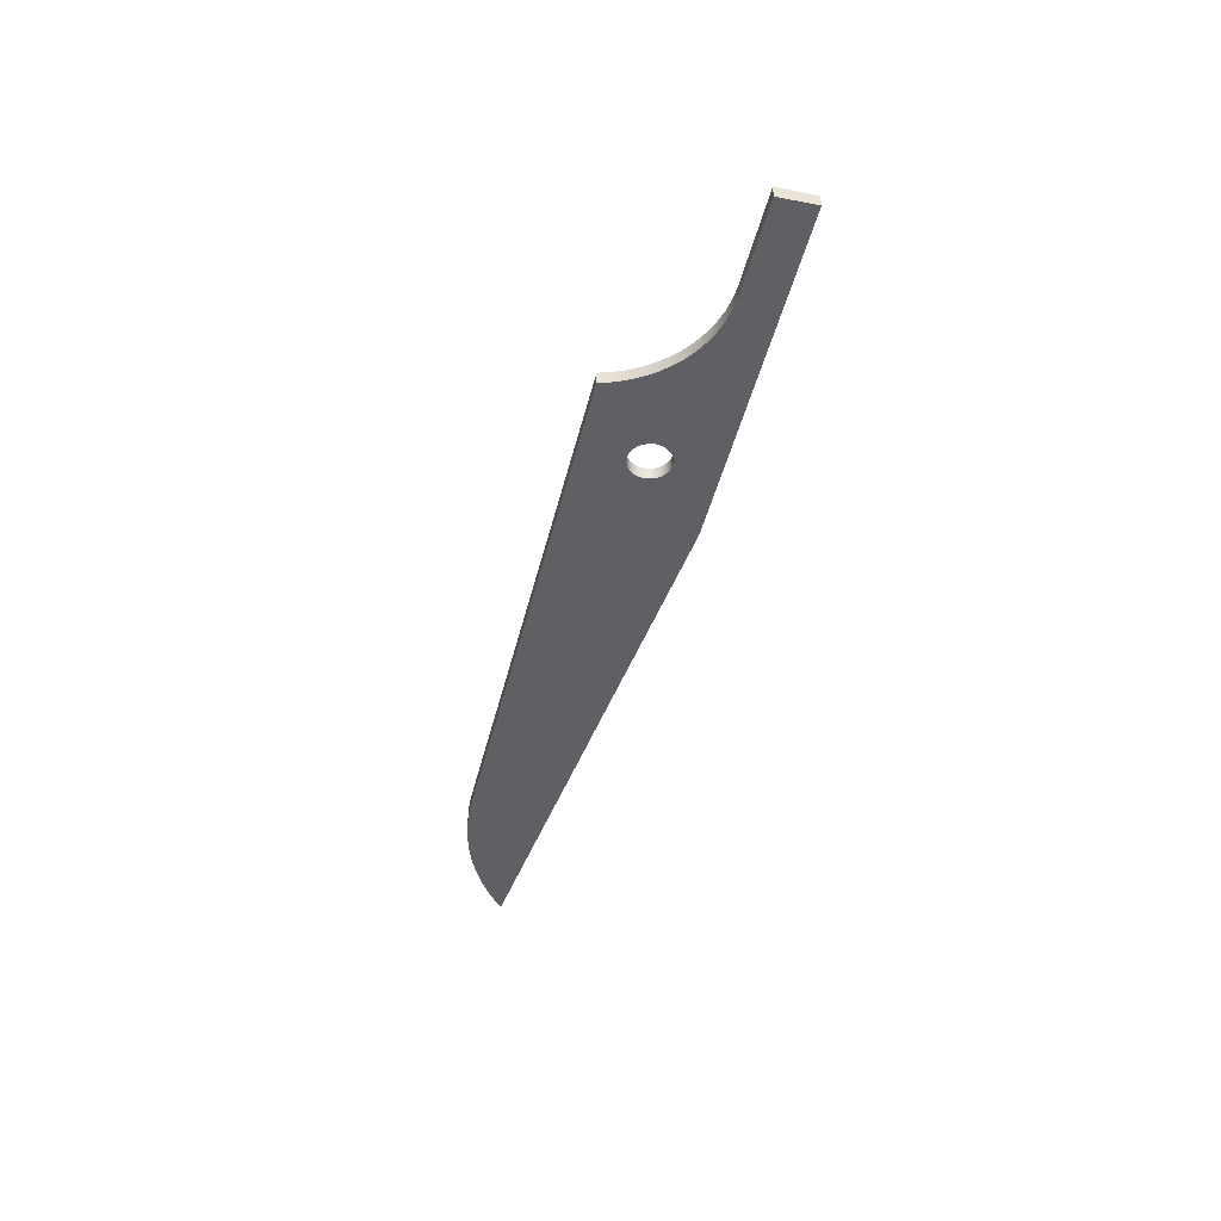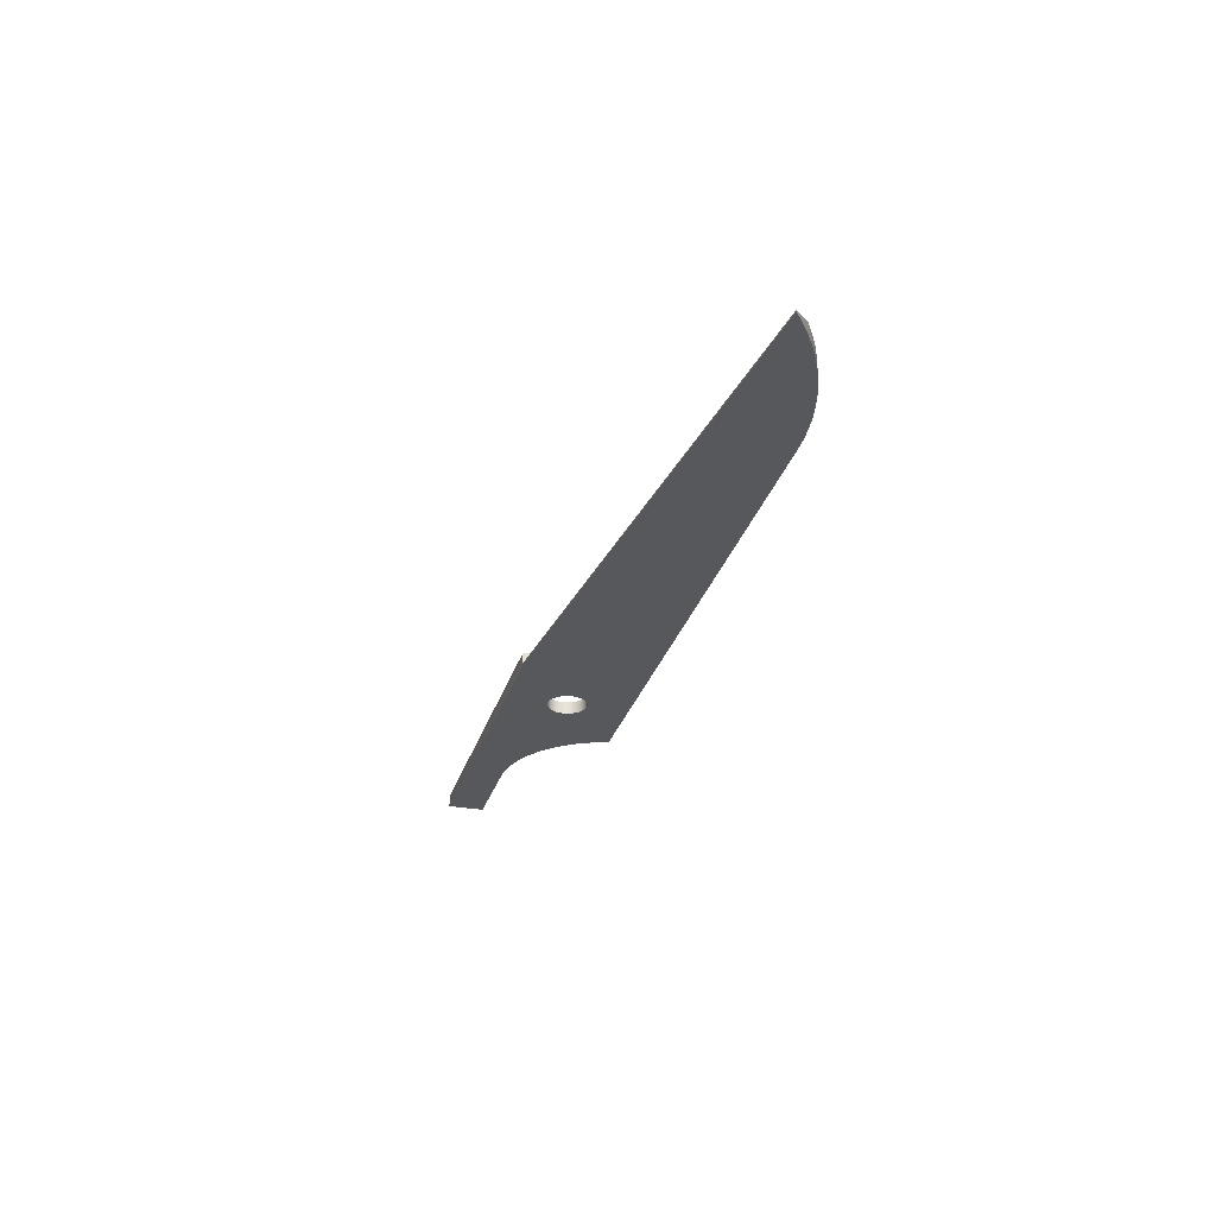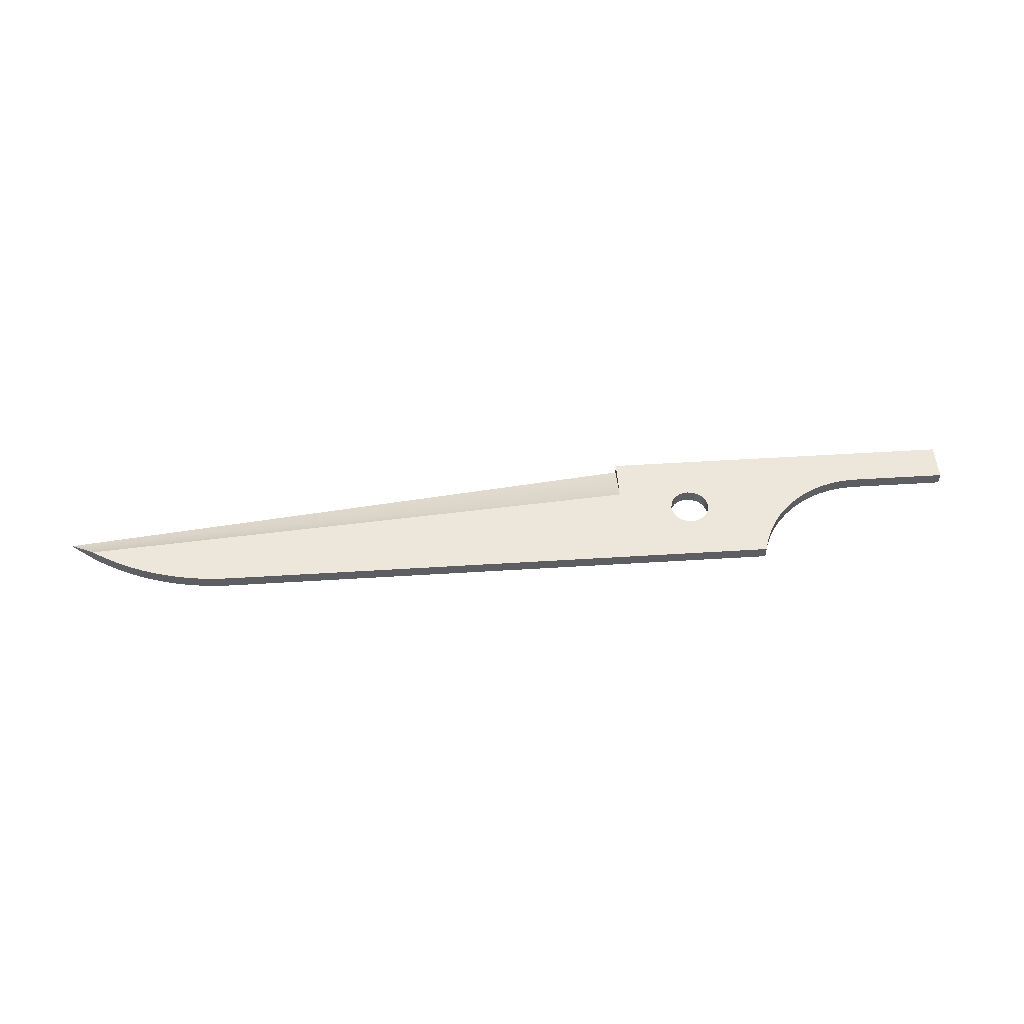
<metadata>
{"format":"obj","ext":"obj","renderer":"f3d","projection":"perspective","resolution":1024,"background":"white","views":[{"elev":-43.2,"azim":84.9,"up":"+Y"},{"elev":-28.8,"azim":-97.3,"up":"+Y"},{"elev":51.5,"azim":4.1,"up":"+Y"}]}
</metadata>
<code>
o Componente_2_1/Componente_2/mesh1/mesh1-geometry#mesh1-geometry
v -0.158 0.01912 -0.02208
v -0.1644 0.003061 -0.02375
v -0.158 0.003061 -0.02208
v -0.1644 0.01912 -0.02375
v 0.1767 0.003061 -0.1279
v -0.1522 0.01912 -0.0188
v 0.1767 0.01912 -0.1279
v -0.1711 0.003061 -0.02369
v -0.1522 0.003061 -0.0188
v -0.1711 0.01912 -0.02369
v -0.1775 0.003061 -0.02191
v -0.1474 0.003061 -0.01414
v -0.1474 0.01912 -0.01414
v -0.1775 0.01912 -0.02191
v -0.2722 0.003061 -0.06479
v -0.1441 0.003061 -0.0084
v -0.1441 0.01912 -0.0084
v -0.2722 0.01912 -0.06479
v -0.1832 0.003061 -0.01853
v -0.2722 0.004844 -0.06479
v -0.1423 0.003061 -0.001986
v -0.1423 0.01912 -0.001986
v -0.1832 0.01912 -0.01853
v -0.1879 0.003061 -0.01378
v -1.009 0.004844 0.1199
v 0.01558 0.003061 -0.04851
v 0.01558 0.01912 -0.04851
v -0.1879 0.01912 -0.01378
v -0.265 0.01912 -0.01335
v -0.1912 0.003061 -0.007989
v 0.1833 0.01912 -0.08064
v -1.009 0.003061 0.1199
v -1.006 0.004844 0.119
v 0.03038 0.003061 -0.05522
v 0.001609 0.003061 -0.04021
v -0.1422 0.003061 0.004671
v 0.001609 0.01912 -0.04021
v 0.03038 0.01912 -0.05522
v -0.1912 0.01912 -0.007989
v -0.1829 0.01912 0.02193
v -0.1928 0.003061 -0.001544
v 0.1833 0.003061 -0.08064
v 0.06174 0.01912 -0.06356
v -0.9747 0.003061 0.1391
v -0.9747 0.01912 0.1391
v 0.04583 0.003061 -0.06025
v -0.01136 0.003061 -0.03042
v -0.1422 0.01912 0.004671
v -0.06284 0.003061 0.06792
v -0.01136 0.01912 -0.03042
v 0.04583 0.01912 -0.06025
v -0.1928 0.01912 -0.001544
v -0.9712 0.01912 0.1383
v -0.1771 0.01912 0.02521
v -0.1876 0.01912 0.01726
v -0.1928 0.003061 0.005112
v 0.06174 0.003061 -0.06356
v -0.9567 0.003061 0.1471
v -0.9923 0.003061 0.13
v -0.02317 0.003061 -0.01926
v -0.1439 0.003061 0.01112
v -0.06284 0.01912 0.06792
v -0.0604 0.003061 0.05185
v -0.02317 0.01912 -0.01926
v -0.1928 0.01912 0.005112
v -0.9567 0.01912 0.1471
v -0.7822 0.01912 0.169
v -0.1771 0.003061 0.02521
v -0.1876 0.003061 0.01726
v -0.191 0.01912 0.01153
v -0.191 0.003061 0.01153
v -0.9382 0.003061 0.1541
v -0.03368 0.003061 -0.006863
v -0.1439 0.01912 0.01112
v -0.0604 0.01912 0.05185
v -0.1472 0.003061 0.01691
v -0.0562 0.003061 0.03615
v -0.03368 0.01912 -0.006863
v -0.9382 0.01912 0.1541
v -0.8018 0.01912 0.1712
v -0.1829 0.003061 0.02193
v -0.1706 0.003061 0.02687
v -0.9193 0.003061 0.1599
v -0.04276 0.003061 0.006615
v -0.1472 0.01912 0.01691
v -0.0562 0.01912 0.03615
v -0.1518 0.003061 0.02166
v -0.0503 0.003061 0.02101
v -0.7822 0.003061 0.169
v -0.04276 0.01912 0.006615
v -0.9193 0.01912 0.1599
v -0.8216 0.01912 0.1722
v -0.8018 0.003061 0.1712
v -0.1706 0.01912 0.02687
v -0.9001 0.003061 0.1647
v -0.1518 0.01912 0.02166
v -0.0503 0.01912 0.02101
v -0.1576 0.003061 0.02504
v -0.9001 0.01912 0.1647
v -0.8413 0.01912 0.1721
v -0.8216 0.003061 0.1722
v -0.164 0.01912 0.02681
v -0.164 0.003061 0.02681
v -0.8807 0.003061 0.1683
v -0.1576 0.01912 0.02504
v -0.8807 0.01912 0.1683
v -0.8611 0.01912 0.1708
v -0.8413 0.003061 0.1721
v -0.8611 0.003061 0.1708
f 1 2 3
f 2 1 4
f 3 2 1
f 4 1 2
f 2 5 3
f 3 5 2
f 3 6 1
f 1 6 3
f 7 4 1
f 1 4 7
f 4 8 2
f 2 8 4
f 8 5 2
f 2 5 8
f 3 5 9
f 9 5 3
f 6 3 9
f 9 3 6
f 7 1 6
f 6 1 7
f 7 10 4
f 4 10 7
f 8 4 10
f 10 4 8
f 11 5 8
f 8 5 11
f 9 5 12
f 12 5 9
f 12 6 9
f 9 6 12
f 7 6 13
f 13 6 7
f 7 14 10
f 10 14 7
f 10 11 8
f 8 11 10
f 11 15 5
f 5 15 11
f 12 5 16
f 16 5 12
f 6 12 13
f 13 12 6
f 7 13 17
f 17 13 7
f 18 14 7
f 7 14 18
f 11 10 14
f 14 10 11
f 19 15 11
f 11 15 19
f 20 5 15
f 15 5 20
f 16 5 21
f 21 5 16
f 16 13 12
f 12 13 16
f 13 16 17
f 17 16 13
f 7 17 22
f 22 17 7
f 14 18 23
f 23 18 14
f 7 20 18
f 18 20 7
f 14 19 11
f 11 19 14
f 24 15 19
f 19 15 24
f 5 20 7
f 7 20 5
f 15 25 20
f 20 25 15
f 21 5 26
f 26 5 21
f 21 17 16
f 16 17 21
f 17 21 22
f 22 21 17
f 7 22 27
f 27 22 7
f 23 18 28
f 28 18 23
f 19 14 23
f 23 14 19
f 20 29 18
f 18 29 20
f 30 15 24
f 24 15 30
f 23 24 19
f 19 24 23
f 31 5 7
f 7 5 31
f 25 15 32
f 32 15 25
f 20 25 33
f 33 25 20
f 26 5 34
f 34 5 26
f 21 26 35
f 35 26 21
f 36 22 21
f 21 22 36
f 27 22 37
f 37 22 27
f 7 27 38
f 38 27 7
f 28 18 39
f 39 18 28
f 24 23 28
f 28 23 24
f 20 33 29
f 29 33 20
f 29 40 18
f 18 40 29
f 41 15 30
f 30 15 41
f 24 39 30
f 30 39 24
f 5 31 42
f 42 31 5
f 7 43 31
f 31 43 7
f 15 44 32
f 32 44 15
f 45 25 32
f 32 25 45
f 45 33 25
f 25 33 45
f 45 33 25
f 25 33 45
f 45 33 25
f 25 33 45
f 34 5 46
f 46 5 34
f 38 26 34
f 34 26 38
f 27 35 26
f 26 35 27
f 21 35 47
f 47 35 21
f 22 36 48
f 48 36 22
f 49 36 21
f 21 36 49
f 37 22 50
f 50 22 37
f 35 27 37
f 37 27 35
f 26 38 27
f 27 38 26
f 7 38 51
f 51 38 7
f 39 18 52
f 52 18 39
f 39 24 28
f 28 24 39
f 29 33 53
f 53 33 29
f 29 54 40
f 40 54 29
f 18 40 55
f 55 40 18
f 15 41 56
f 56 41 15
f 30 52 41
f 41 52 30
f 52 30 39
f 39 30 52
f 31 57 42
f 42 57 31
f 57 5 42
f 42 5 57
f 7 51 43
f 43 51 7
f 57 31 43
f 43 31 57
f 44 15 58
f 58 15 44
f 44 59 32
f 32 59 44
f 45 32 44
f 44 32 45
f 33 45 53
f 53 45 33
f 33 45 53
f 53 45 33
f 33 45 53
f 53 45 33
f 46 5 57
f 57 5 46
f 51 34 46
f 46 34 51
f 34 51 38
f 38 51 34
f 37 47 35
f 35 47 37
f 21 47 60
f 60 47 21
f 61 48 36
f 36 48 61
f 48 62 22
f 22 62 48
f 49 61 36
f 36 61 49
f 21 63 49
f 49 63 21
f 50 22 64
f 64 22 50
f 47 37 50
f 50 37 47
f 52 18 65
f 65 18 52
f 53 66 29
f 29 66 53
f 29 67 54
f 54 67 29
f 68 40 54
f 54 40 68
f 40 69 55
f 55 69 40
f 18 55 70
f 70 55 18
f 41 65 56
f 56 65 41
f 71 15 56
f 56 15 71
f 65 41 52
f 52 41 65
f 46 43 51
f 51 43 46
f 43 46 57
f 57 46 43
f 58 15 72
f 72 15 58
f 66 44 58
f 58 44 66
f 44 66 45
f 45 66 44
f 66 53 45
f 45 53 66
f 50 60 47
f 47 60 50
f 21 60 73
f 73 60 21
f 48 61 74
f 74 61 48
f 74 62 48
f 48 62 74
f 75 22 62
f 62 22 75
f 49 76 61
f 61 76 49
f 21 77 63
f 63 77 21
f 63 62 49
f 49 62 63
f 64 22 78
f 78 22 64
f 60 50 64
f 64 50 60
f 18 70 65
f 65 70 18
f 29 66 79
f 79 66 29
f 29 80 67
f 67 80 29
f 54 67 62
f 62 67 54
f 40 68 81
f 81 68 40
f 54 82 68
f 68 82 54
f 69 40 81
f 81 40 69
f 71 55 69
f 69 55 71
f 55 71 70
f 70 71 55
f 70 56 65
f 65 56 70
f 69 15 71
f 71 15 69
f 56 70 71
f 71 70 56
f 72 15 83
f 83 15 72
f 79 58 72
f 72 58 79
f 58 79 66
f 66 79 58
f 64 73 60
f 60 73 64
f 21 73 84
f 84 73 21
f 76 74 61
f 61 74 76
f 85 62 74
f 74 62 85
f 86 22 75
f 75 22 86
f 62 63 75
f 75 63 62
f 49 87 76
f 76 87 49
f 21 88 77
f 77 88 21
f 77 75 63
f 63 75 77
f 62 89 49
f 49 89 62
f 78 22 90
f 90 22 78
f 73 64 78
f 78 64 73
f 29 79 91
f 91 79 29
f 29 92 80
f 80 92 29
f 93 67 80
f 80 67 93
f 89 62 67
f 67 62 89
f 54 62 94
f 94 62 54
f 89 81 68
f 68 81 89
f 82 54 94
f 94 54 82
f 49 68 82
f 82 68 49
f 81 15 69
f 69 15 81
f 83 15 95
f 95 15 83
f 91 72 83
f 83 72 91
f 72 91 79
f 79 91 72
f 73 90 84
f 84 90 73
f 21 84 88
f 88 84 21
f 74 76 85
f 85 76 74
f 96 62 85
f 85 62 96
f 97 22 86
f 86 22 97
f 75 77 86
f 86 77 75
f 49 98 87
f 87 98 49
f 96 76 87
f 87 76 96
f 88 86 77
f 77 86 88
f 89 68 49
f 49 68 89
f 90 22 97
f 97 22 90
f 90 73 78
f 78 73 90
f 29 91 99
f 99 91 29
f 29 100 92
f 92 100 29
f 101 80 92
f 92 80 101
f 67 93 89
f 89 93 67
f 80 101 93
f 93 101 80
f 94 62 102
f 102 62 94
f 89 15 81
f 81 15 89
f 94 103 82
f 82 103 94
f 49 82 103
f 103 82 49
f 95 15 104
f 104 15 95
f 99 83 95
f 95 83 99
f 83 99 91
f 91 99 83
f 97 84 90
f 90 84 97
f 84 97 88
f 88 97 84
f 76 96 85
f 85 96 76
f 105 62 96
f 96 62 105
f 86 88 97
f 97 88 86
f 49 103 98
f 98 103 49
f 105 87 98
f 98 87 105
f 87 105 96
f 96 105 87
f 29 99 106
f 106 99 29
f 29 107 100
f 100 107 29
f 108 92 100
f 100 92 108
f 92 108 101
f 101 108 92
f 93 15 89
f 89 15 93
f 101 15 93
f 93 15 101
f 102 62 105
f 105 62 102
f 103 94 102
f 102 94 103
f 104 15 109
f 109 15 104
f 106 95 104
f 104 95 106
f 95 106 99
f 99 106 95
f 102 98 103
f 103 98 102
f 98 102 105
f 105 102 98
f 29 106 107
f 107 106 29
f 109 100 107
f 107 100 109
f 100 109 108
f 108 109 100
f 108 15 101
f 101 15 108
f 109 15 108
f 108 15 109
f 107 104 109
f 109 104 107
f 104 107 106
f 106 107 104

</code>
